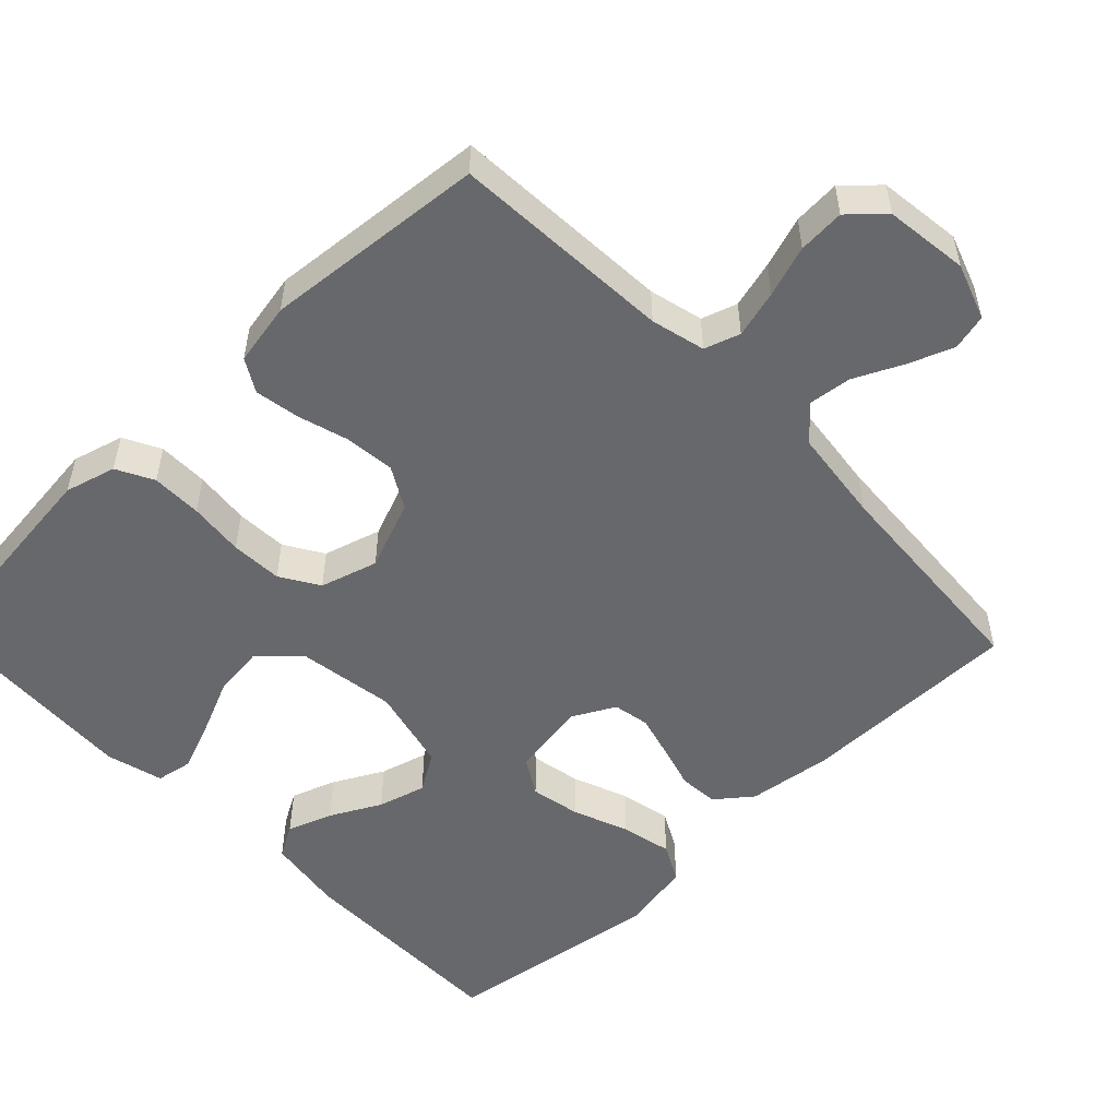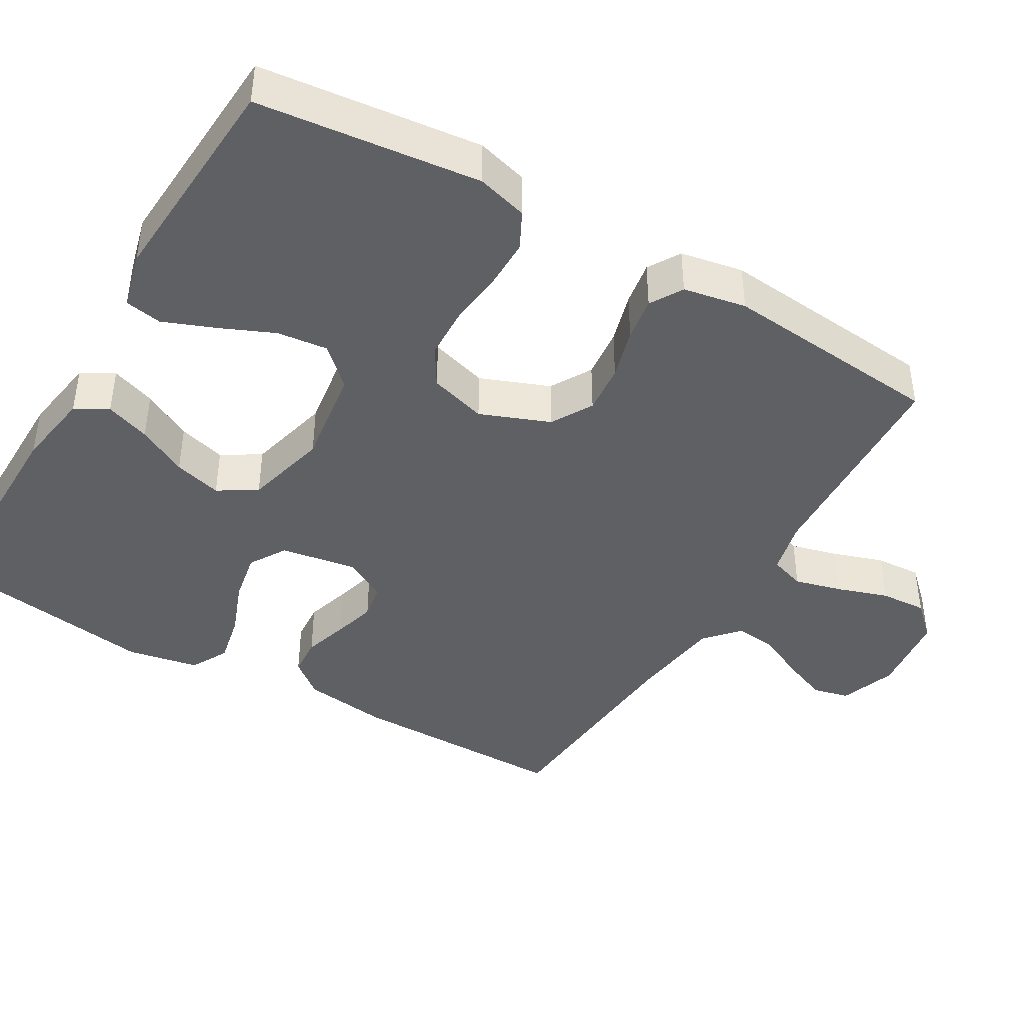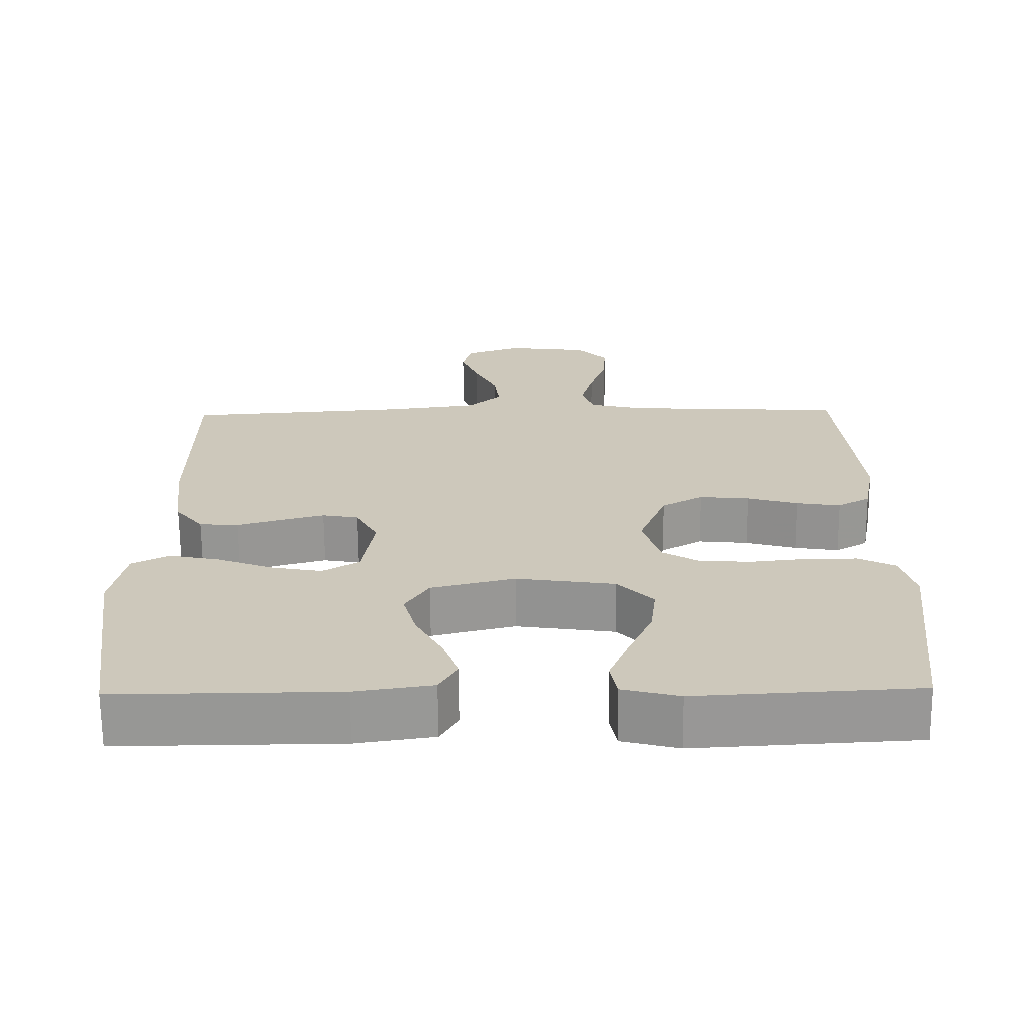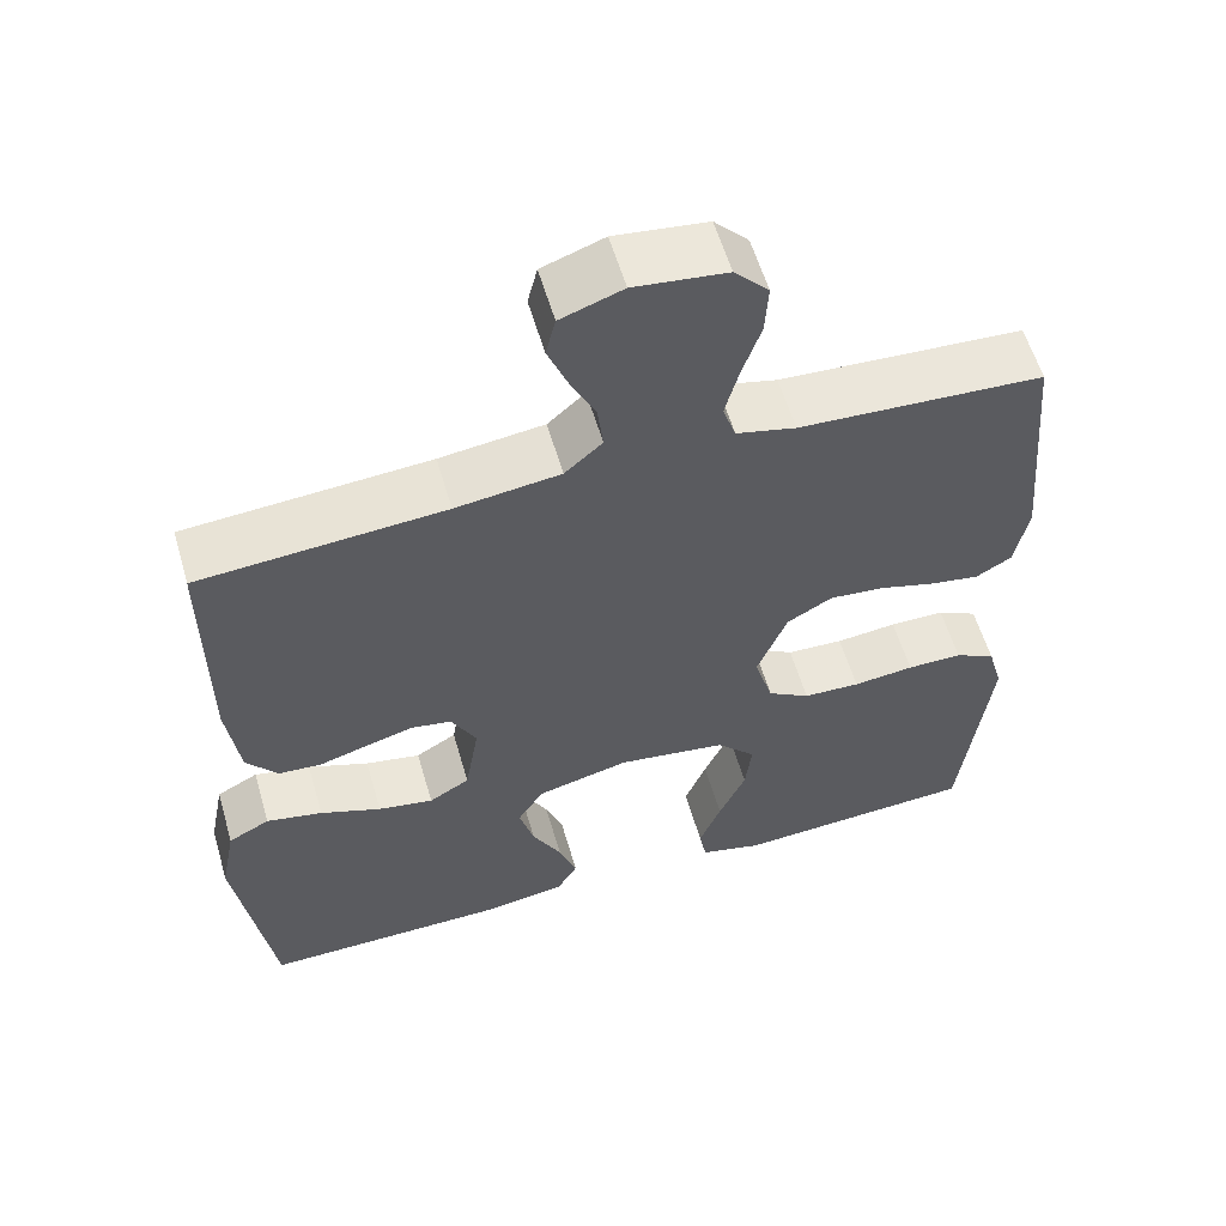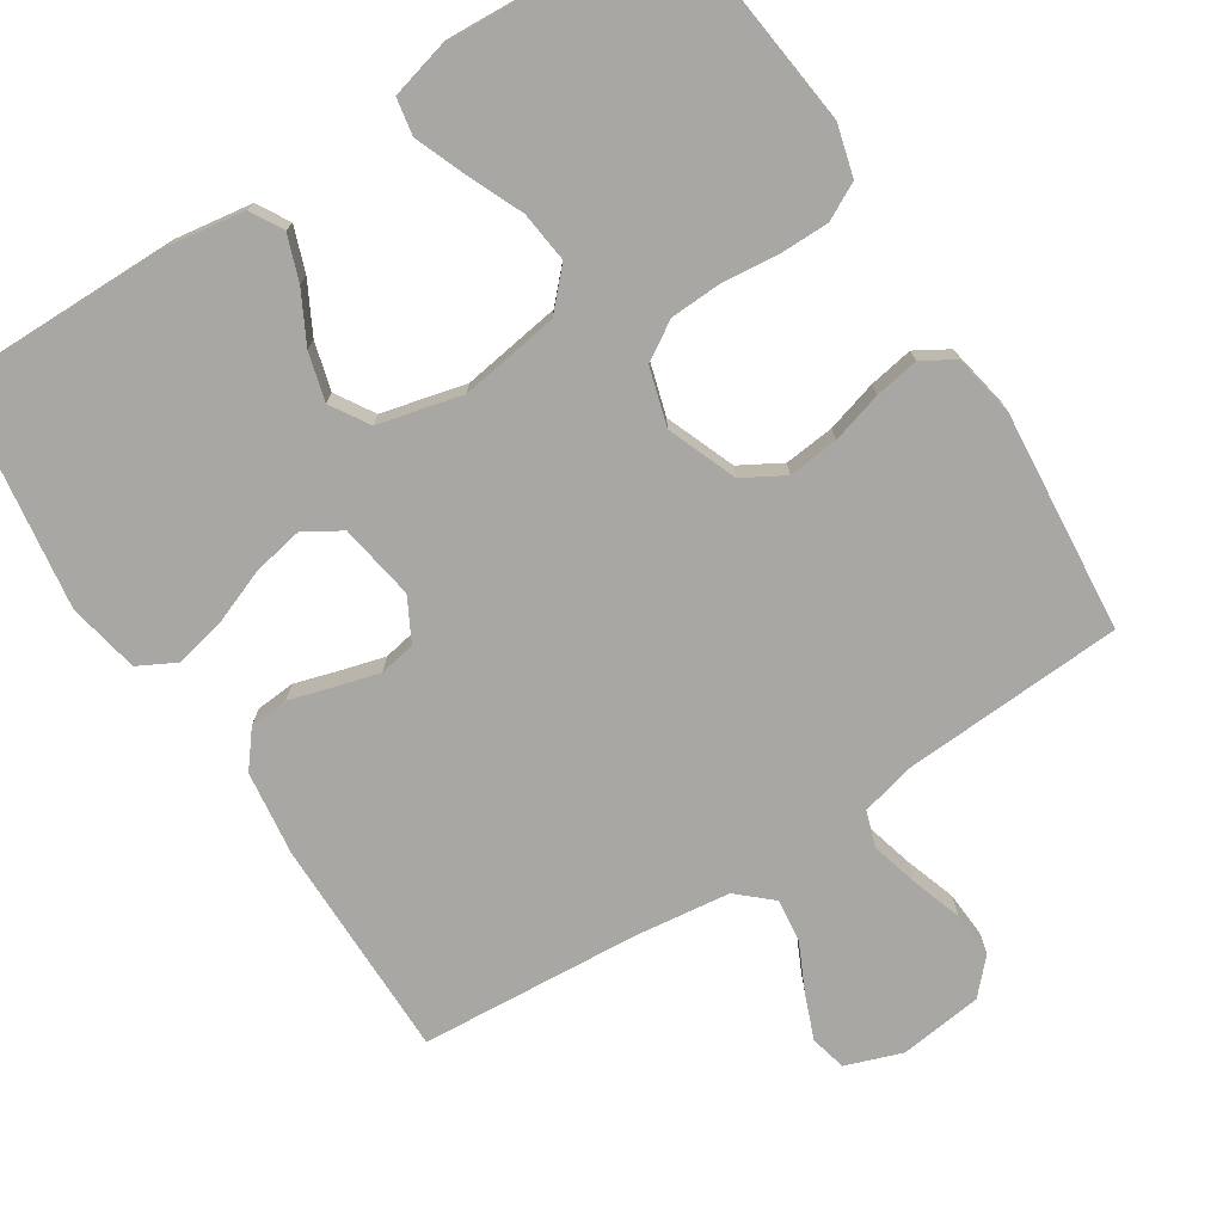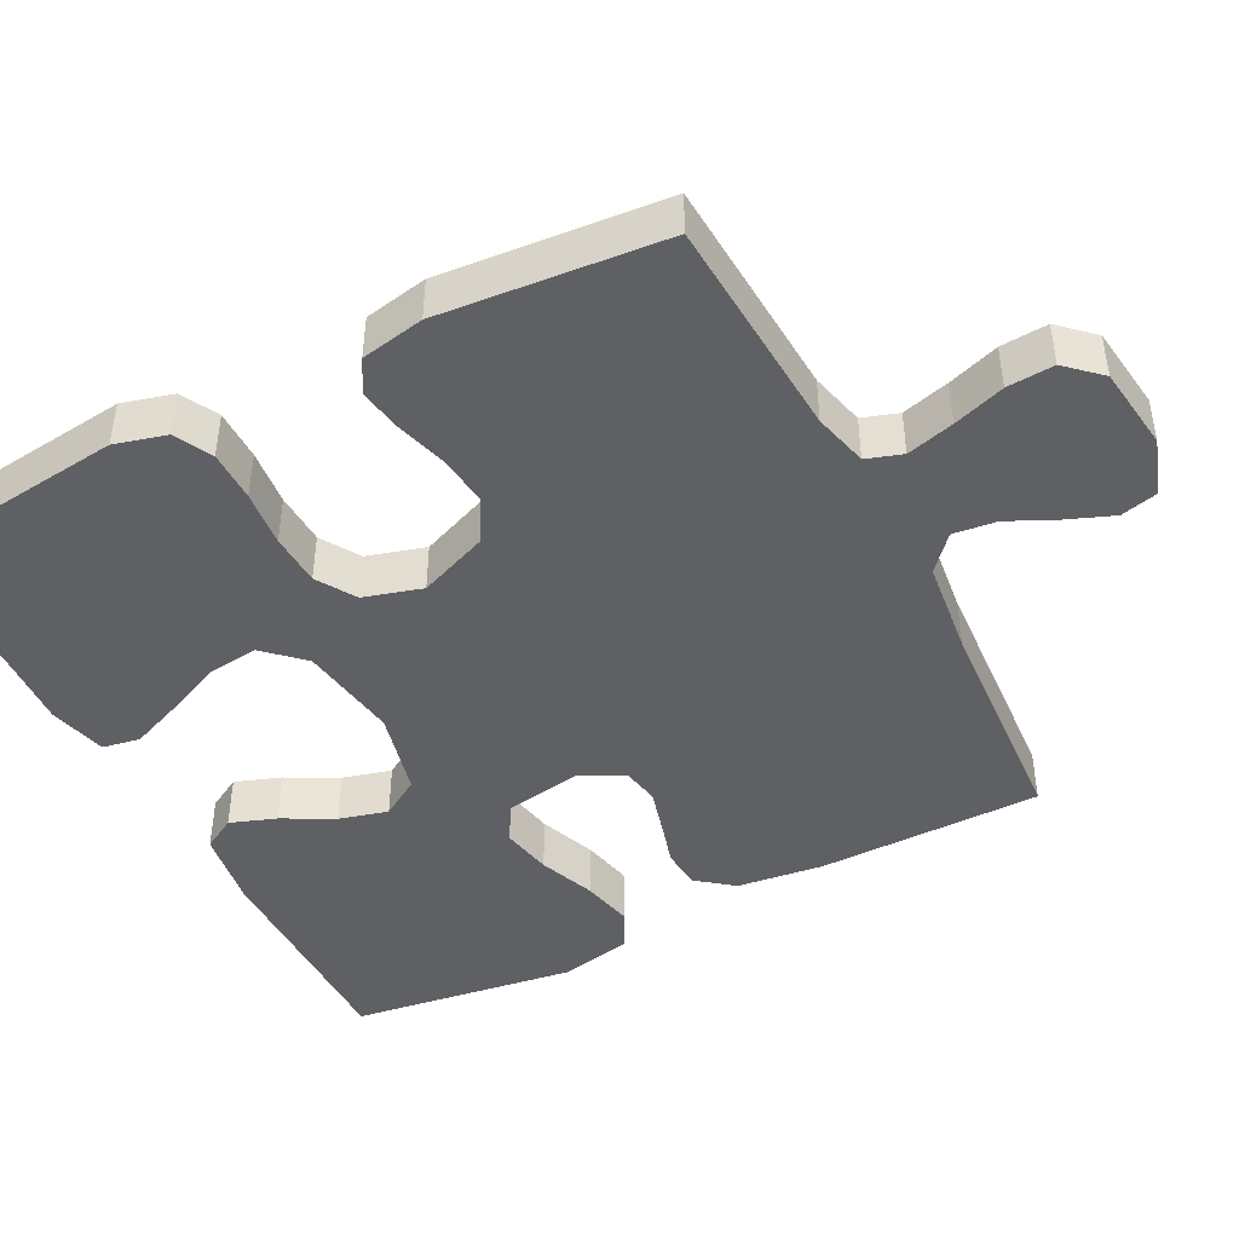
<metadata>
{"format":"obj","ext":"obj","renderer":"f3d","projection":"perspective","resolution":1024,"background":"white","views":[{"elev":-52.4,"azim":-46.1,"up":"+Y"},{"elev":-42.2,"azim":-120.5,"up":"+Y"},{"elev":-68.0,"azim":-179.5,"up":"+Z"},{"elev":58.2,"azim":163.7,"up":"+Z"},{"elev":-74.6,"azim":-147.3,"up":"+Y"},{"elev":-44.8,"azim":-62.5,"up":"+Y"}]}
</metadata>
<code>
v -0.5 0.07 -0.5
v -0.534 0.07 -0.2
v -0.515 0.07 -0.131
v -0.465 0.07 -0.105
v -0.397 0.07 -0.105
v -0.322 0.07 -0.113
v -0.252 0.07 -0.11
v -0.2 0.07 -0.078
v -0.177 0.07 0
v -0.214 0.07 0.094
v -0.27 0.07 0.126
v -0.338 0.07 0.119
v -0.407 0.07 0.099
v -0.467 0.07 0.089
v -0.511 0.07 0.115
v -0.527 0.07 0.2
v -0.5 0.07 0.5
v -0.2 0.07 0.517
v -0.127 0.07 0.535
v -0.111 0.07 0.583
v -0.128 0.07 0.647
v -0.151 0.07 0.716
v -0.155 0.07 0.779
v -0.113 0.07 0.824
v 0 0.07 0.838
v 0.076 0.07 0.811
v 0.088 0.07 0.762
v 0.064 0.07 0.701
v 0.033 0.07 0.636
v 0.026 0.07 0.578
v 0.072 0.07 0.537
v 0.2 0.07 0.521
v 0.5 0.07 0.5
v 0.5 0.07 0.2
v 0.485 0.07 0.085
v 0.447 0.07 0.037
v 0.394 0.07 0.033
v 0.333 0.07 0.051
v 0.275 0.07 0.067
v 0.226 0.07 0.058
v 0.195 0.07 0
v 0.212 0.07 -0.103
v 0.262 0.07 -0.133
v 0.33 0.07 -0.12
v 0.405 0.07 -0.091
v 0.474 0.07 -0.076
v 0.525 0.07 -0.103
v 0.544 0.07 -0.2
v 0.5 0.07 -0.5
v 0.2 0.07 -0.498
v 0.095 0.07 -0.482
v 0.07 0.07 -0.438
v 0.092 0.07 -0.377
v 0.128 0.07 -0.309
v 0.146 0.07 -0.244
v 0.114 0.07 -0.192
v 0 0.07 -0.164
v -0.134 0.07 -0.184
v -0.182 0.07 -0.235
v -0.174 0.07 -0.304
v -0.141 0.07 -0.379
v -0.114 0.07 -0.447
v -0.123 0.07 -0.497
v -0.2 0.07 -0.517
v -0.5 0 -0.5
v -0.534 0 -0.2
v -0.515 0 -0.131
v -0.465 0 -0.105
v -0.397 0 -0.105
v -0.322 0 -0.113
v -0.252 0 -0.11
v -0.2 0 -0.078
v -0.177 0 0
v -0.214 0 0.094
v -0.27 0 0.126
v -0.338 0 0.119
v -0.407 0 0.099
v -0.467 0 0.089
v -0.511 0 0.115
v -0.527 0 0.2
v -0.5 0 0.5
v -0.2 0 0.517
v -0.127 0 0.535
v -0.111 0 0.583
v -0.128 0 0.647
v -0.151 0 0.716
v -0.155 0 0.779
v -0.113 0 0.824
v 0 0 0.838
v 0.076 0 0.811
v 0.088 0 0.762
v 0.064 0 0.701
v 0.033 0 0.636
v 0.026 0 0.578
v 0.072 0 0.537
v 0.2 0 0.521
v 0.5 0 0.5
v 0.5 0 0.2
v 0.485 0 0.085
v 0.447 0 0.037
v 0.394 0 0.033
v 0.333 0 0.051
v 0.275 0 0.067
v 0.226 0 0.058
v 0.195 0 0
v 0.212 0 -0.103
v 0.262 0 -0.133
v 0.33 0 -0.12
v 0.405 0 -0.091
v 0.474 0 -0.076
v 0.525 0 -0.103
v 0.544 0 -0.2
v 0.5 0 -0.5
v 0.2 0 -0.498
v 0.095 0 -0.482
v 0.07 0 -0.438
v 0.092 0 -0.377
v 0.128 0 -0.309
v 0.146 0 -0.244
v 0.114 0 -0.192
v 0 0 -0.164
v -0.134 0 -0.184
v -0.182 0 -0.235
v -0.174 0 -0.304
v -0.141 0 -0.379
v -0.114 0 -0.447
v -0.123 0 -0.497
v -0.2 0 -0.517
f 4 5 6
f 3 4 6
f 2 3 6
f 1 2 6
f 64 1 6
f 63 64 6
f 62 63 6
f 61 62 6
f 60 61 6
f 59 60 6 7
f 58 59 7 8
f 57 58 8 9
f 56 57 9 10
f 52 53 54
f 51 52 54
f 50 51 54
f 49 50 54
f 48 49 54
f 47 48 54
f 46 47 54
f 45 46 54
f 44 45 54
f 43 44 54 55
f 42 43 55 56
f 36 37 38
f 35 36 38
f 34 35 38
f 33 34 38
f 32 33 38
f 31 32 38 39
f 30 31 39 40
f 27 28 29
f 26 27 29
f 25 26 29
f 24 25 29
f 23 24 29
f 22 23 29
f 21 22 29
f 20 21 29 30
f 30 40 41
f 20 30 41
f 19 20 41
f 16 17 18
f 15 16 18
f 14 15 18
f 13 14 18
f 12 13 18
f 11 12 18 19
f 42 56 10
f 41 42 10
f 19 41 10
f 10 11 19
f 70 69 68
f 70 68 67
f 70 67 66
f 70 66 65
f 70 65 128
f 70 128 127
f 70 127 126
f 70 126 125
f 70 125 124
f 71 70 124 123
f 72 71 123 122
f 73 72 122 121
f 74 73 121 120
f 118 117 116
f 118 116 115
f 118 115 114
f 118 114 113
f 118 113 112
f 118 112 111
f 118 111 110
f 118 110 109
f 118 109 108
f 119 118 108 107
f 120 119 107 106
f 102 101 100
f 102 100 99
f 102 99 98
f 102 98 97
f 102 97 96
f 103 102 96 95
f 104 103 95 94
f 93 92 91
f 93 91 90
f 93 90 89
f 93 89 88
f 93 88 87
f 93 87 86
f 93 86 85
f 94 93 85 84
f 105 104 94
f 105 94 84
f 105 84 83
f 82 81 80
f 82 80 79
f 82 79 78
f 82 78 77
f 82 77 76
f 83 82 76 75
f 74 120 106
f 74 106 105
f 74 105 83
f 83 75 74
f 1 65 66 2
f 2 66 67 3
f 3 67 68 4
f 4 68 69 5
f 5 69 70 6
f 6 70 71 7
f 7 71 72 8
f 8 72 73 9
f 9 73 74 10
f 10 74 75 11
f 11 75 76 12
f 12 76 77 13
f 13 77 78 14
f 14 78 79 15
f 15 79 80 16
f 16 80 81 17
f 17 81 82 18
f 18 82 83 19
f 19 83 84 20
f 20 84 85 21
f 21 85 86 22
f 22 86 87 23
f 23 87 88 24
f 24 88 89 25
f 25 89 90 26
f 26 90 91 27
f 27 91 92 28
f 28 92 93 29
f 29 93 94 30
f 30 94 95 31
f 31 95 96 32
f 32 96 97 33
f 33 97 98 34
f 34 98 99 35
f 35 99 100 36
f 36 100 101 37
f 37 101 102 38
f 38 102 103 39
f 39 103 104 40
f 40 104 105 41
f 41 105 106 42
f 42 106 107 43
f 43 107 108 44
f 44 108 109 45
f 45 109 110 46
f 46 110 111 47
f 47 111 112 48
f 48 112 113 49
f 49 113 114 50
f 50 114 115 51
f 51 115 116 52
f 52 116 117 53
f 53 117 118 54
f 54 118 119 55
f 55 119 120 56
f 56 120 121 57
f 57 121 122 58
f 58 122 123 59
f 59 123 124 60
f 60 124 125 61
f 61 125 126 62
f 62 126 127 63
f 63 127 128 64
f 64 128 65 1

</code>
